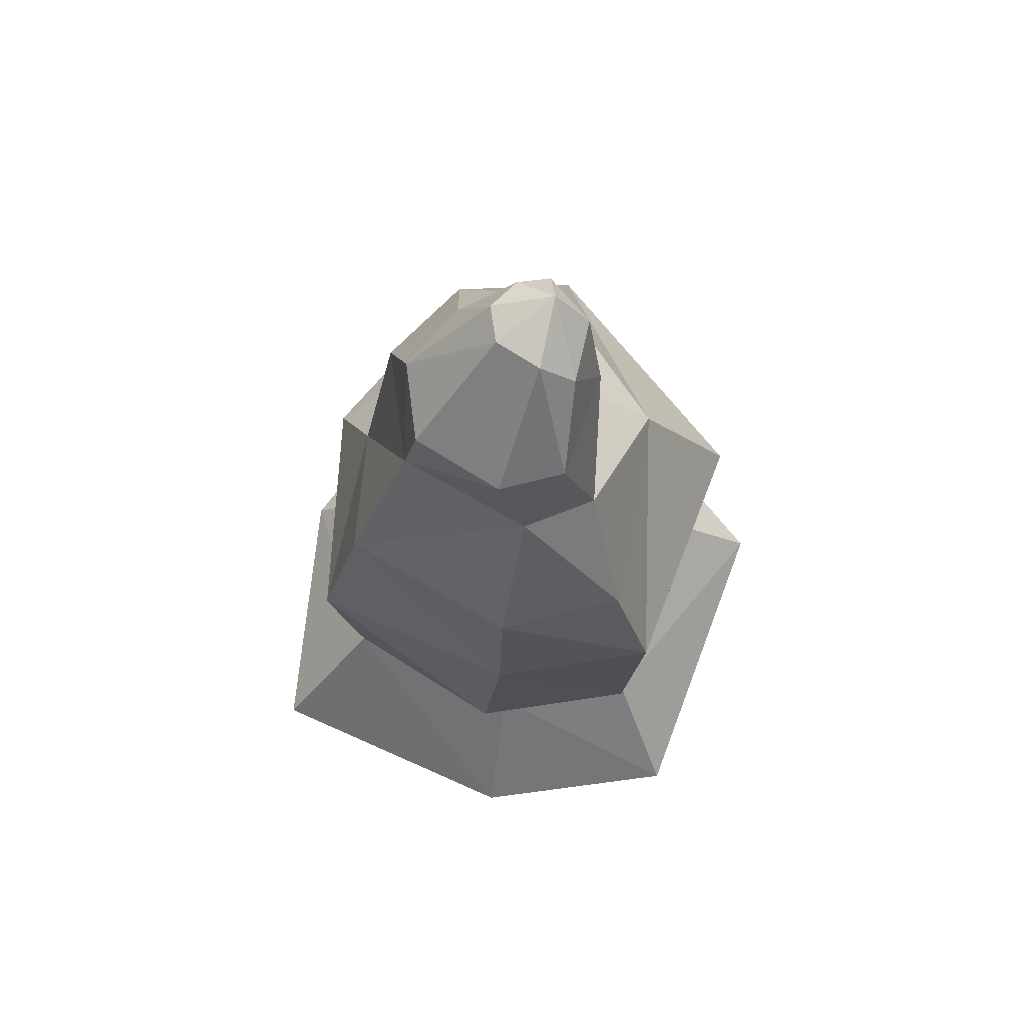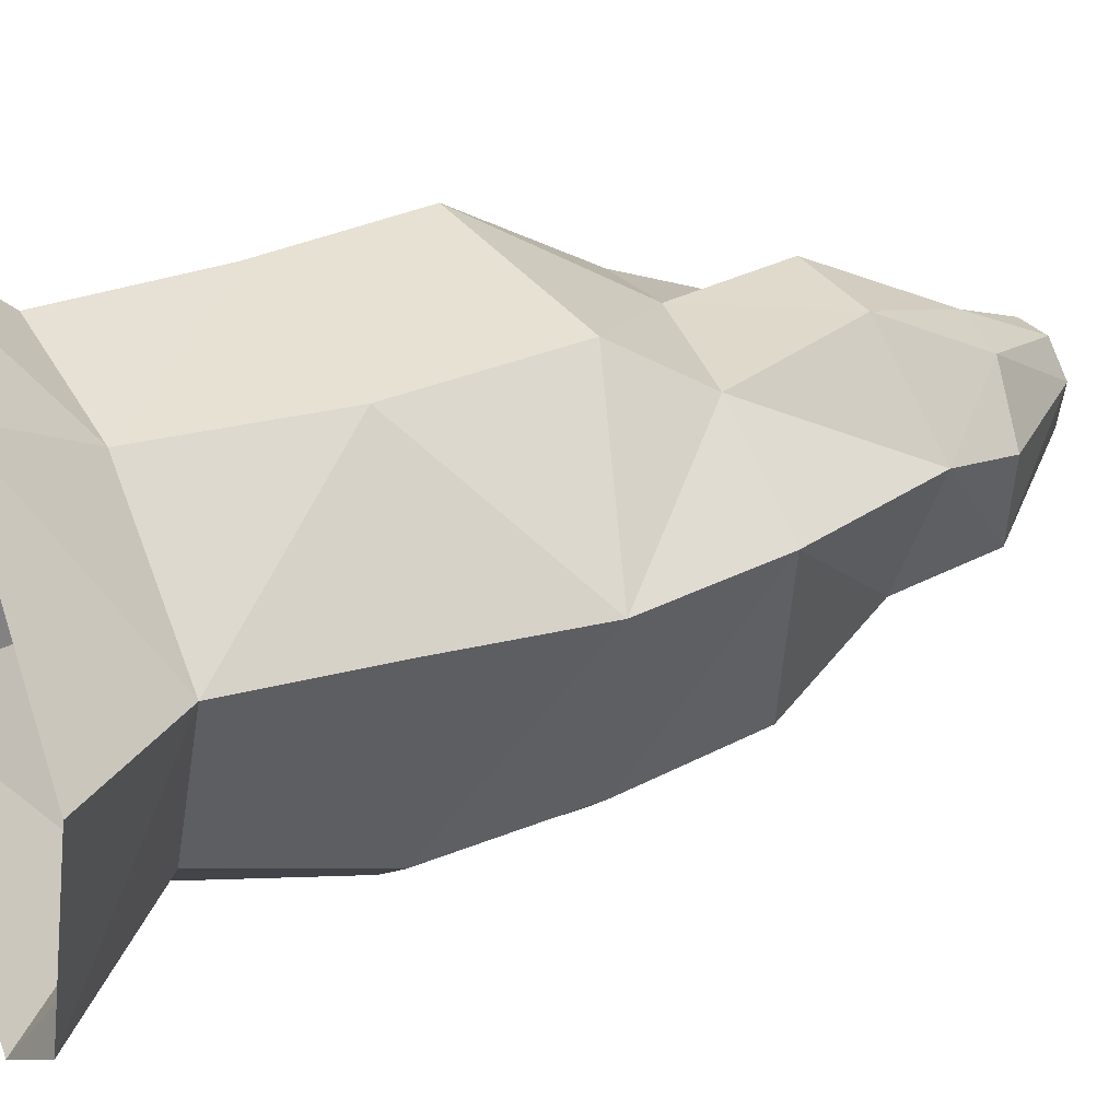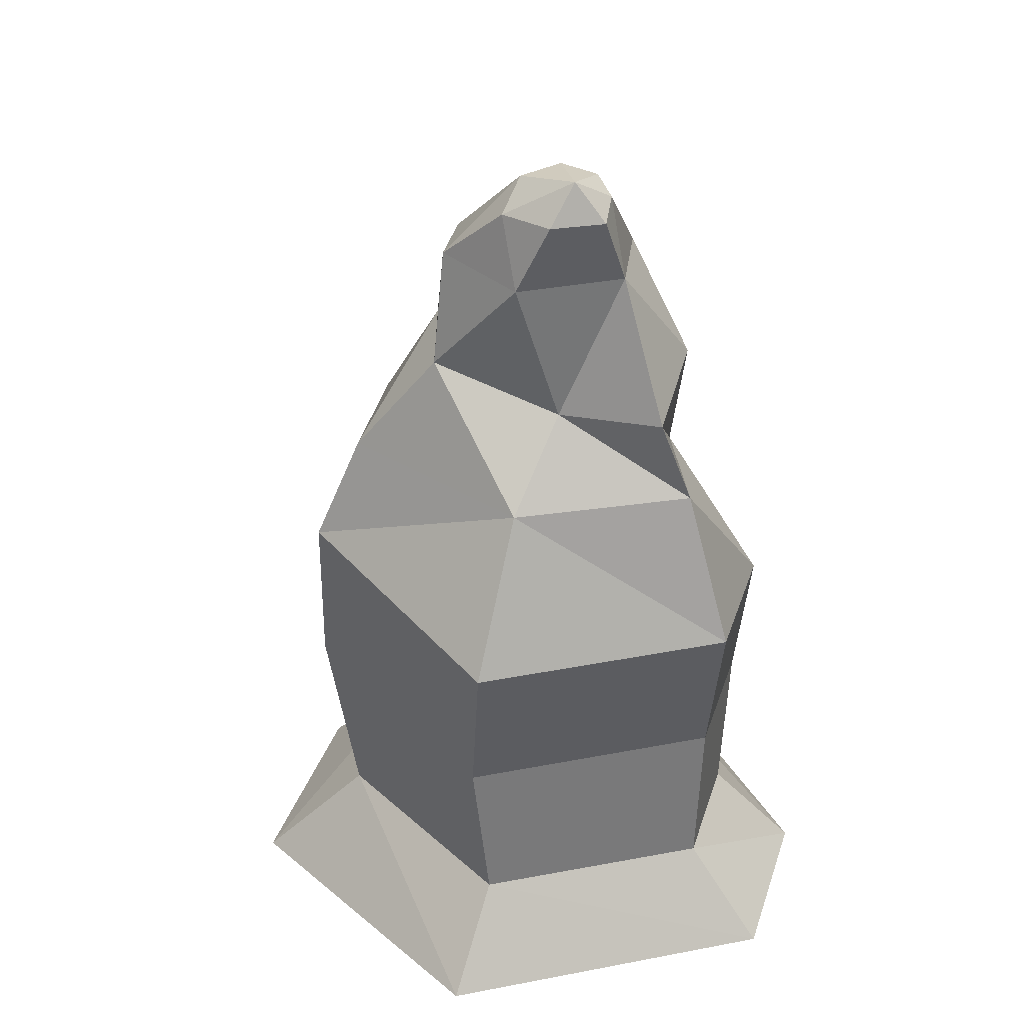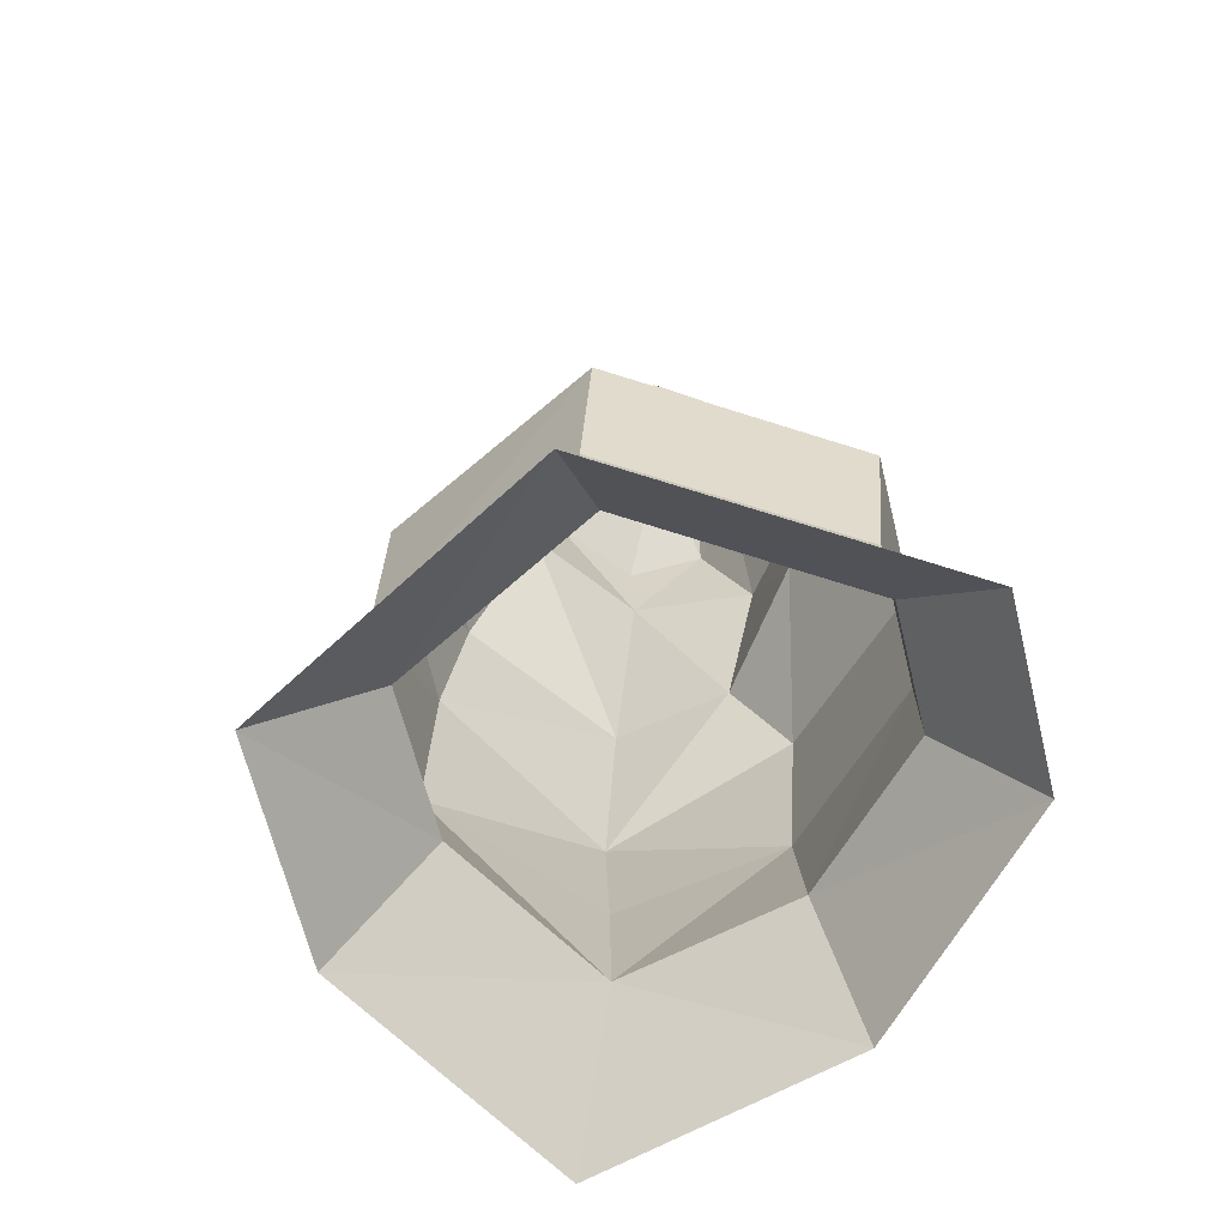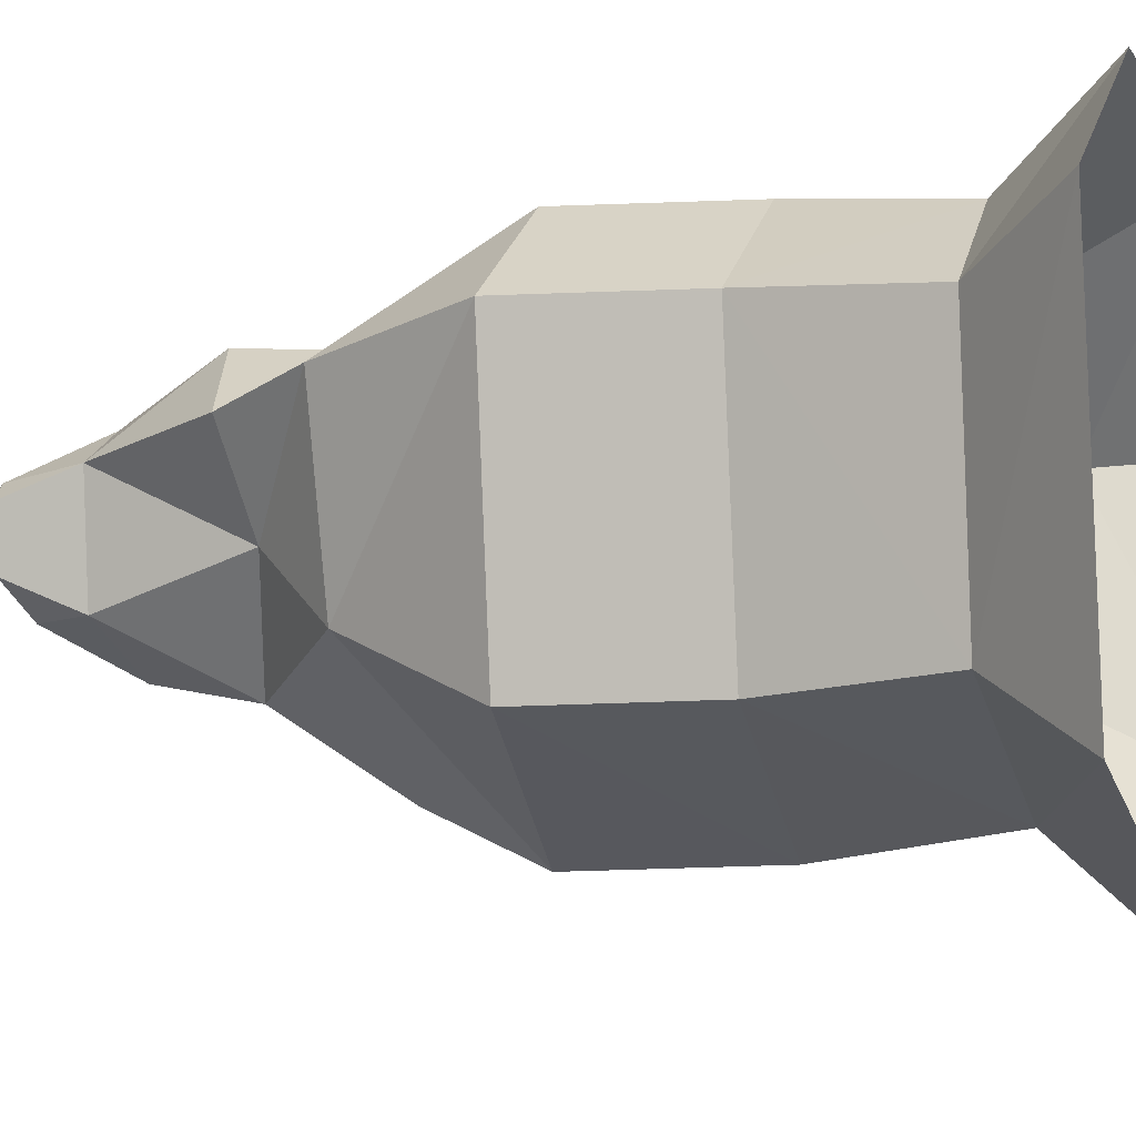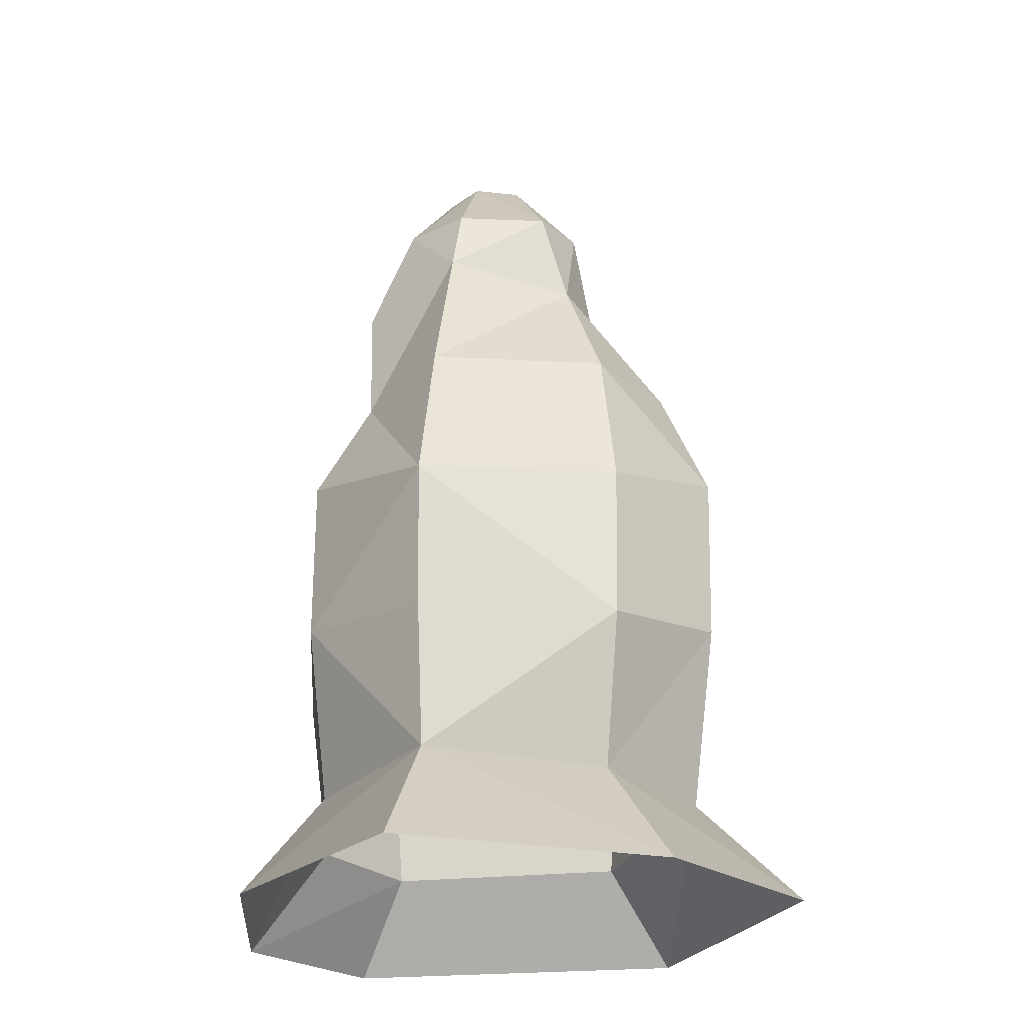
<metadata>
{"format":"obj","ext":"obj","renderer":"f3d","projection":"perspective","resolution":1024,"background":"white","views":[{"elev":75.2,"azim":134.4,"up":"+Y"},{"elev":31.8,"azim":66.9,"up":"+Z"},{"elev":37.0,"azim":-109.9,"up":"+Y"},{"elev":-68.1,"azim":-113.7,"up":"+Y"},{"elev":-6.7,"azim":-67.7,"up":"+Z"},{"elev":-24.4,"azim":93.0,"up":"+Y"}]}
</metadata>
<code>
o Icosphere
v 0.04512 0.9098 -0.6987
v -0.7041 0.739 -0.375
v -0.794 0.739 0.4815
v -0.4483 0.739 0.7458
v 0.1759 0.8703 0.6729
v 0.6715 0.7207 0.2679
v 0.4408 0.7904 -0.375
v 0.04517 1.251 -0.5412
v -0.4953 1.222 -0.1727
v -0.605 1.232 0.406
v -0.2311 1.212 0.493
v 0.2101 1.158 0.4882
v 0.518 1.207 0.2359
v 0.3804 1.236 -0.3295
v -0.0736 1.596 -0.3001
v -0.3382 1.48 0.03904
v -0.5415 1.495 0.3215
v -0.2835 1.592 0.5182
v 0.0364 1.621 0.5147
v 0.2799 1.722 0.1985
v 0.1543 1.647 -0.2101
v 0.00686 1.955 -0.2352
v -0.2963 1.95 -0.09639
v -0.3337 1.948 0.2608
v -0.1377 1.968 0.367
v 0.09306 1.937 0.3644
v 0.245 1.929 0.1717
v 0.1823 1.945 -0.1244
v -0.1746 2.163 -0.09717
v -0.3376 2.178 0.001774
v -0.3552 2.171 0.1814
v -0.2645 2.211 0.2348
v -0.1493 2.232 0.2336
v -0.07526 2.252 0.1366
v -0.1078 2.25 -0.01229
v -0.289 2.298 0.1011
v 0.1157 0.3323 -0.6864
v -0.614 0.2225 -0.3677
v -0.7025 0.2225 0.4757
v -0.3621 0.2225 0.736
v 0.2481 0.3087 0.6642
v 0.6316 0.2512 0.2653
v 0.5163 0.2607 -0.3677
v 0.001351 -0.2427 -0.616
v -0.6576 -0.2849 -0.3257
v -0.7381 -0.29 0.4424
v -0.4287 -0.2702 0.6795
v 0.1236 -0.2349 0.614
v 0.5869 -0.2053 0.2508
v 0.3712 -0.2191 -0.3257
v 0.1109 -0.5938 -0.9486
v -0.855 -0.5938 -0.5239
v -0.9729 -0.5938 0.5996
v -0.5194 -0.5938 0.9463
v 0.2902 -0.5938 0.8506
v 0.9692 -0.5938 0.3193
v 0.6531 -0.5938 -0.5239
v -0.794 0.739 0.4815
v -0.605 1.232 0.406
v -0.5415 1.495 0.3215
v -0.3337 1.948 0.2608
v -0.3552 2.171 0.1814
v -0.7025 0.2225 0.4757
v -0.7381 -0.29 0.4424
v -0.9729 -0.5938 0.5996
f 1 14 8
f 6 12 13
f 1 9 2
f 7 13 14
f 5 11 12
f 13 21 14
f 11 19 12
f 8 21 15
f 12 20 13
f 9 15 16
f 15 23 16
f 20 28 21
f 19 25 26
f 21 22 15
f 20 26 27
f 25 33 26
f 22 35 29
f 26 34 27
f 23 29 30
f 28 34 35
f 30 29 36
f 35 34 36
f 33 32 36
f 29 35 36
f 34 33 36
f 6 43 42
f 4 41 40
f 7 37 43
f 6 41 5
f 2 37 1
f 40 48 47
f 37 50 43
f 41 49 48
f 38 44 37
f 43 49 42
f 44 52 51
f 49 57 56
f 48 54 47
f 50 51 57
f 49 55 48
f 1 7 14
f 6 5 12
f 1 8 9
f 7 6 13
f 5 4 11
f 13 20 21
f 11 18 19
f 8 14 21
f 12 19 20
f 9 8 15
f 15 22 23
f 20 27 28
f 19 18 25
f 21 28 22
f 20 19 26
f 25 32 33
f 22 28 35
f 26 33 34
f 23 22 29
f 28 27 34
f 6 7 43
f 4 5 41
f 7 1 37
f 6 42 41
f 2 38 37
f 40 41 48
f 37 44 50
f 41 42 49
f 38 45 44
f 43 50 49
f 44 45 52
f 49 50 57
f 48 55 54
f 50 44 51
f 49 56 55
f 30 36 31
f 31 24 30
f 24 23 30
f 23 24 16
f 17 10 16
f 10 9 16
f 10 3 9
f 3 2 9
f 38 2 39
f 2 3 39
f 39 45 38
f 46 45 39
f 52 45 53
f 45 46 53
f 16 24 17
f 64 54 65
f 47 63 40
f 4 63 58
f 4 59 11
f 11 60 18
f 18 61 25
f 32 61 62
f 64 47 54
f 47 64 63
f 4 40 63
f 4 58 59
f 11 59 60
f 18 60 61
f 32 25 61
f 36 32 62

</code>
